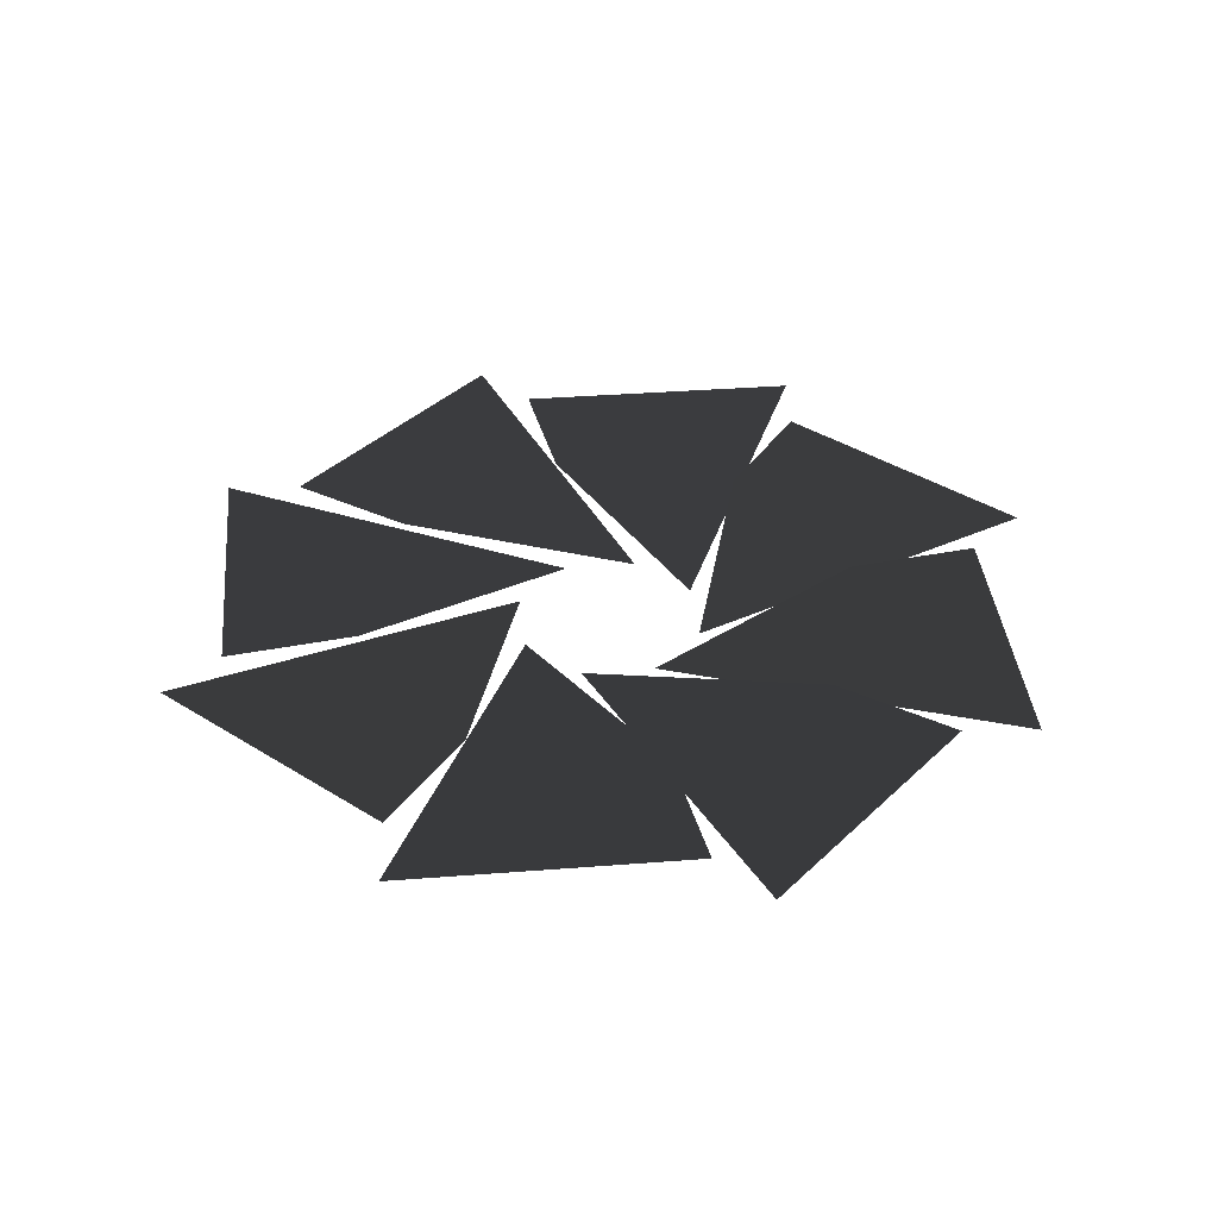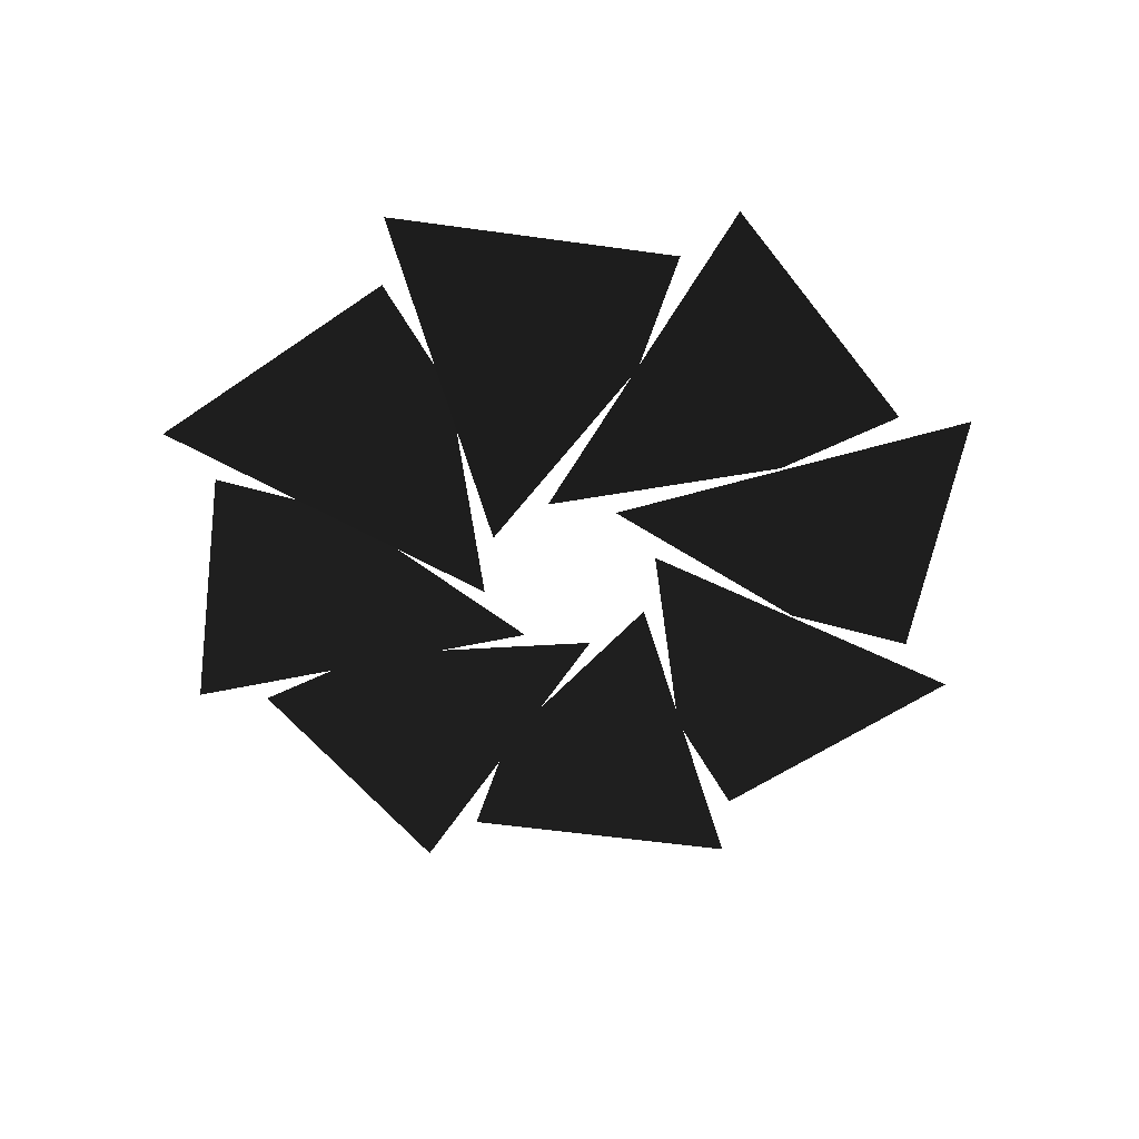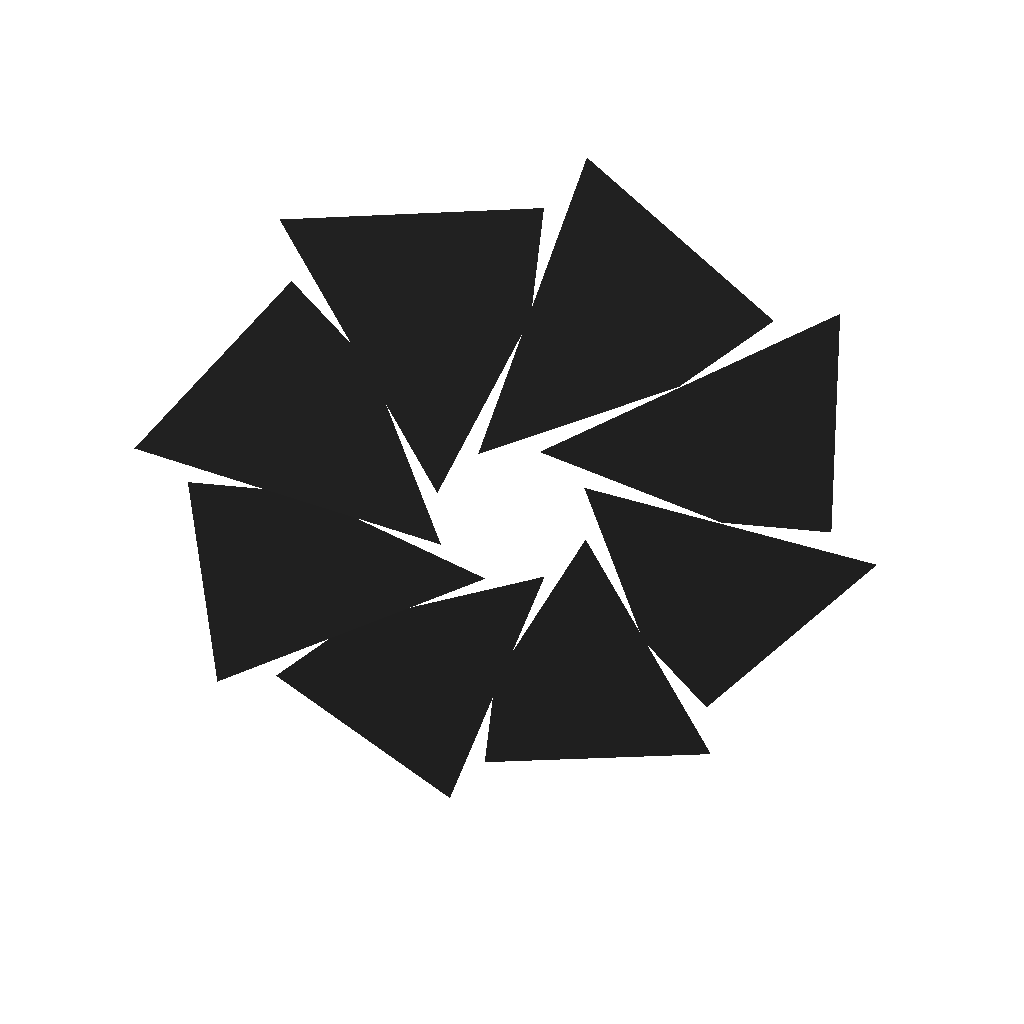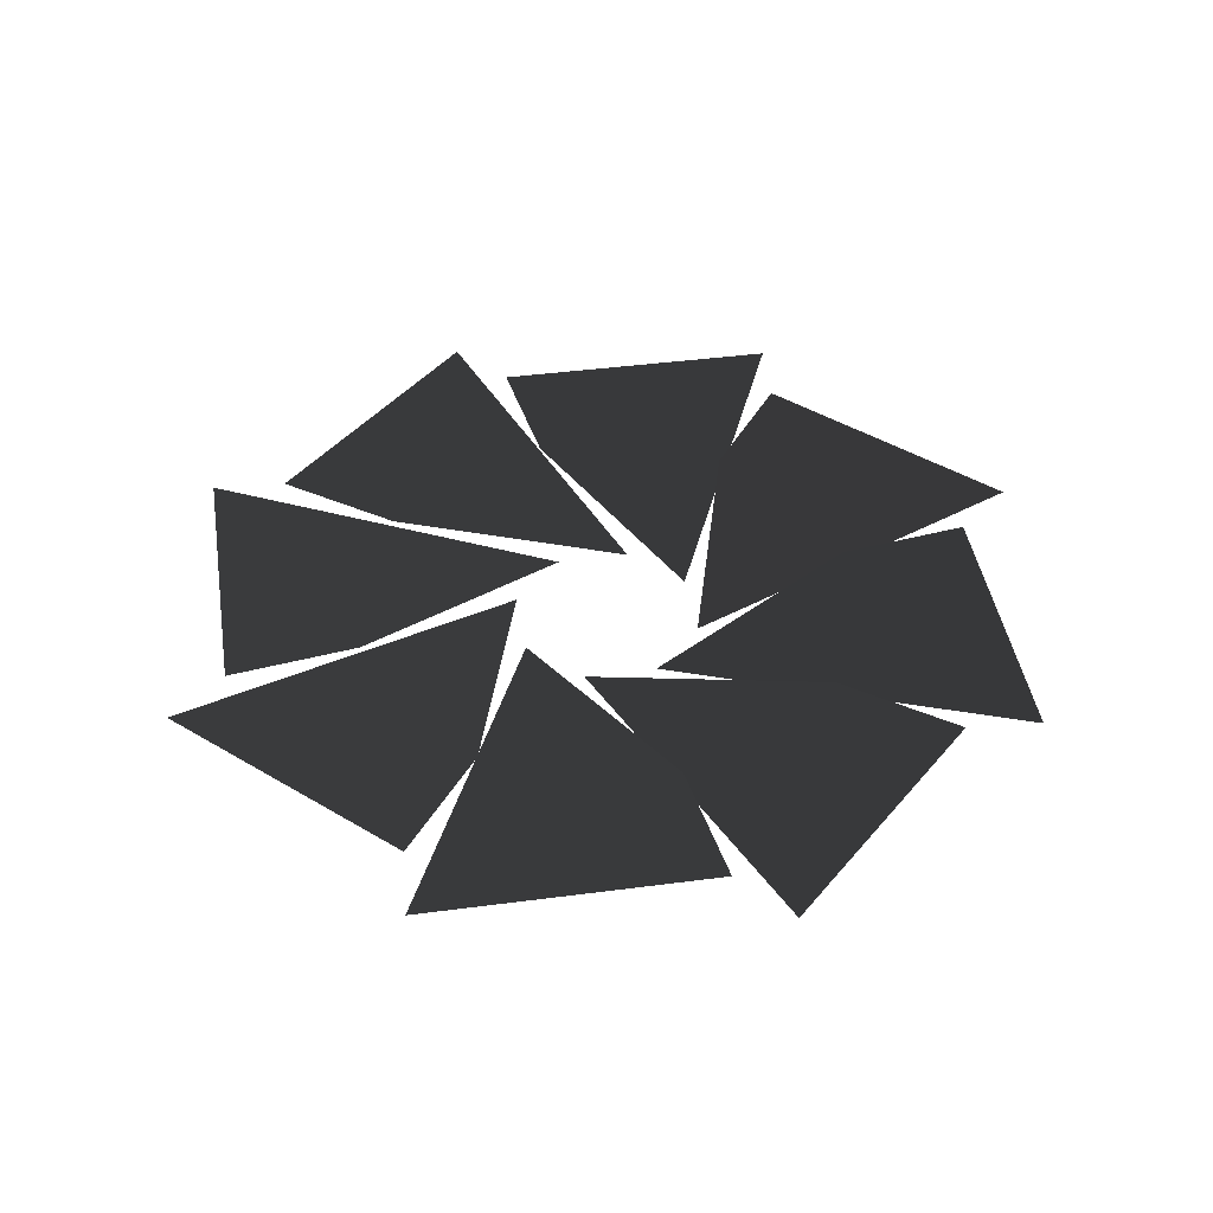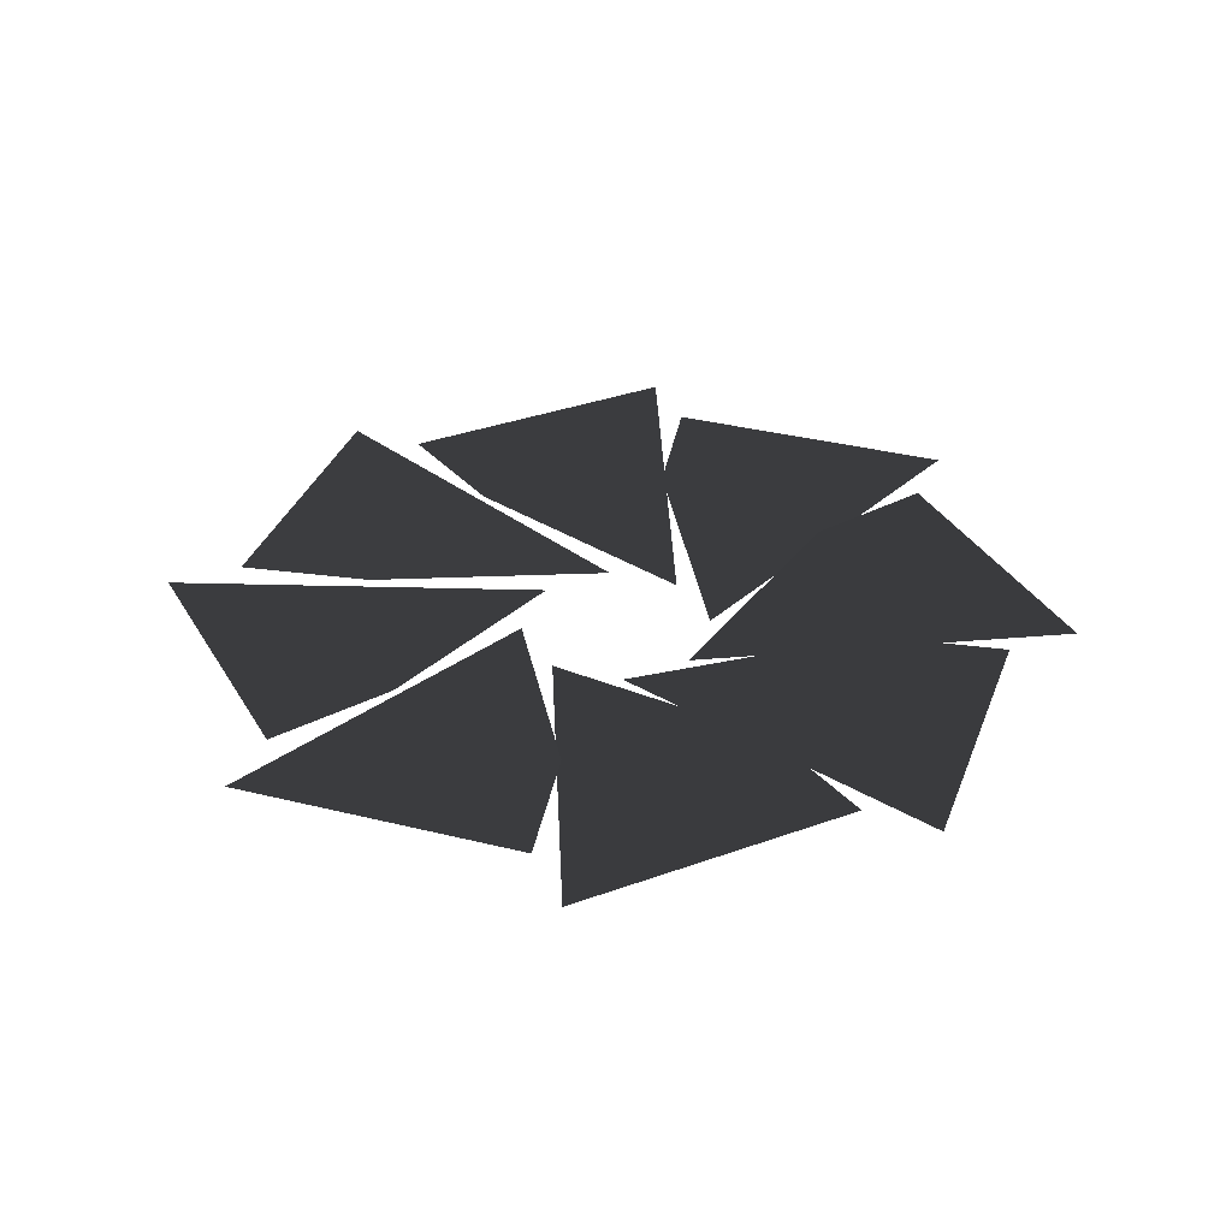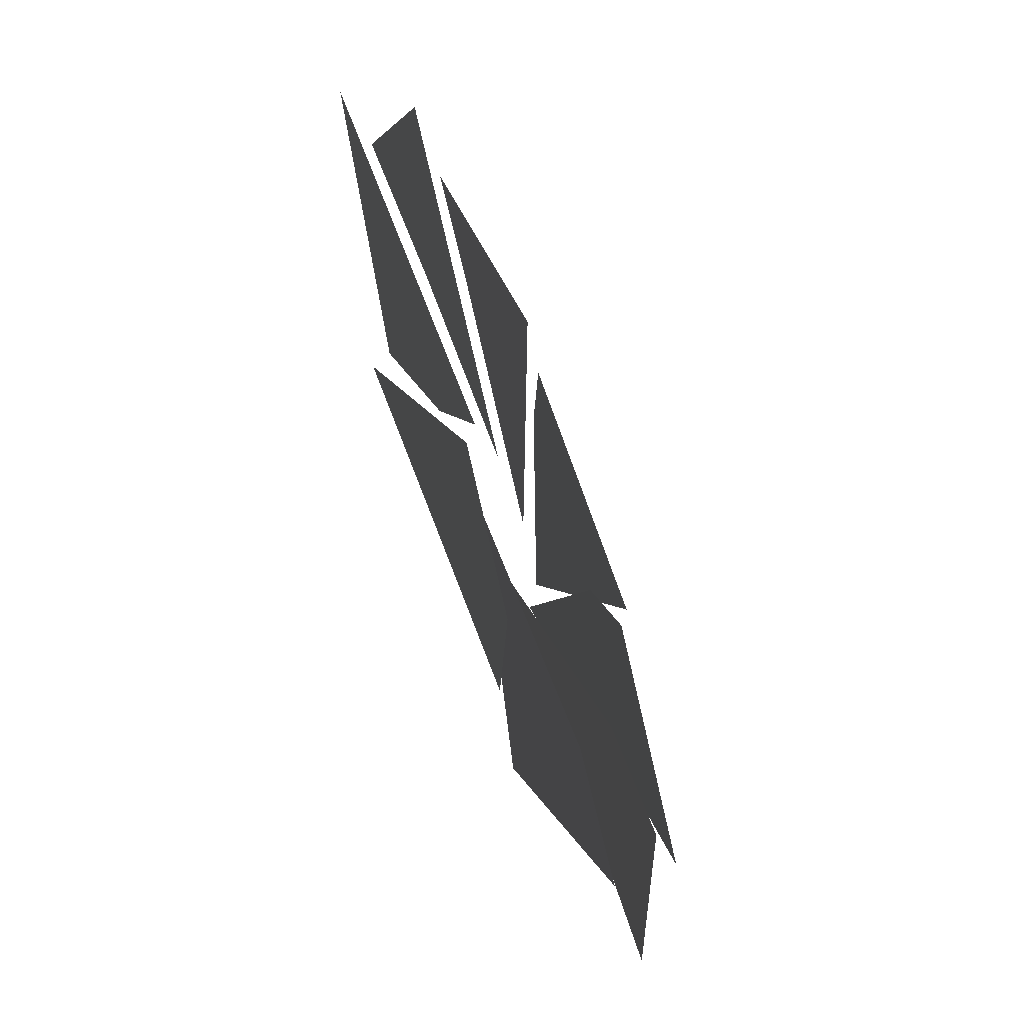
<metadata>
{"format":"obj","ext":"obj","renderer":"f3d","projection":"perspective","resolution":1024,"background":"white","views":[{"elev":37.2,"azim":68.4,"up":"+Y"},{"elev":-54.3,"azim":65.6,"up":"+Y"},{"elev":-58.7,"azim":-13.3,"up":"+Y"},{"elev":42.1,"azim":20.1,"up":"+Y"},{"elev":34.2,"azim":-132.2,"up":"+Y"},{"elev":-59.3,"azim":111.2,"up":"+Z"}]}
</metadata>
<code>
v -11.13 -23 -0.568
v -1.819 -23.5 -1.435
v -7.63 -22.99 5.734
v -5.01 -22.99 3.709
v -7.47 -23 -8.272
v -0.2715 -23.5 -2.301
v -9.45 -22.99 -1.341
v -6.166 -22.99 -0.9194
v 0.5678 -23 -11.13
v 1.435 -23.5 -1.819
v -5.734 -22.99 -7.63
v -3.71 -22.99 -5.01
v 8.272 -23 -7.469
v 2.301 -23.5 -0.2715
v 1.341 -22.99 -9.45
v 0.9195 -22.99 -6.166
v 11.13 -23 0.568
v 1.819 -23.5 1.435
v 7.63 -22.99 -5.734
v 5.01 -22.99 -3.709
v 7.469 -23 8.272
v 0.271 -23.5 2.301
v 9.449 -22.99 1.341
v 6.165 -22.99 0.9194
v -0.568 -23 11.13
v -1.435 -23.5 1.818
v 5.734 -22.99 7.63
v 3.709 -22.99 5.01
v -8.272 -23 7.47
v -2.301 -23.5 0.2715
v -1.341 -22.99 9.45
v -0.9194 -22.99 6.166
g Group_001
f 1 2 4 3
g Group_002
f 5 6 8 7
g Group_003
f 9 10 12 11
g Group_004
f 13 14 16 15
g Group_005
f 17 18 20 19
g Group_006
f 21 22 24 23
g Group_007
f 25 26 28 27
g Group_008
f 29 30 32 31

</code>
